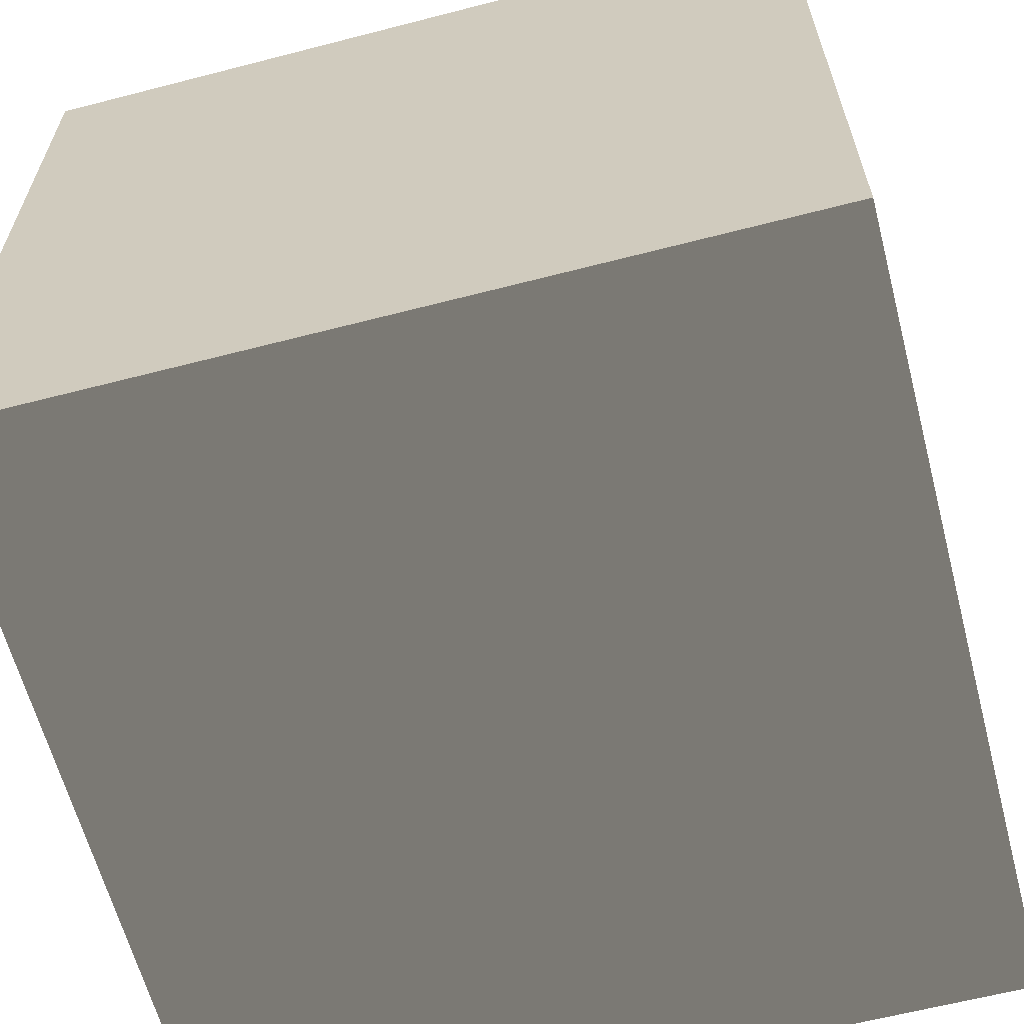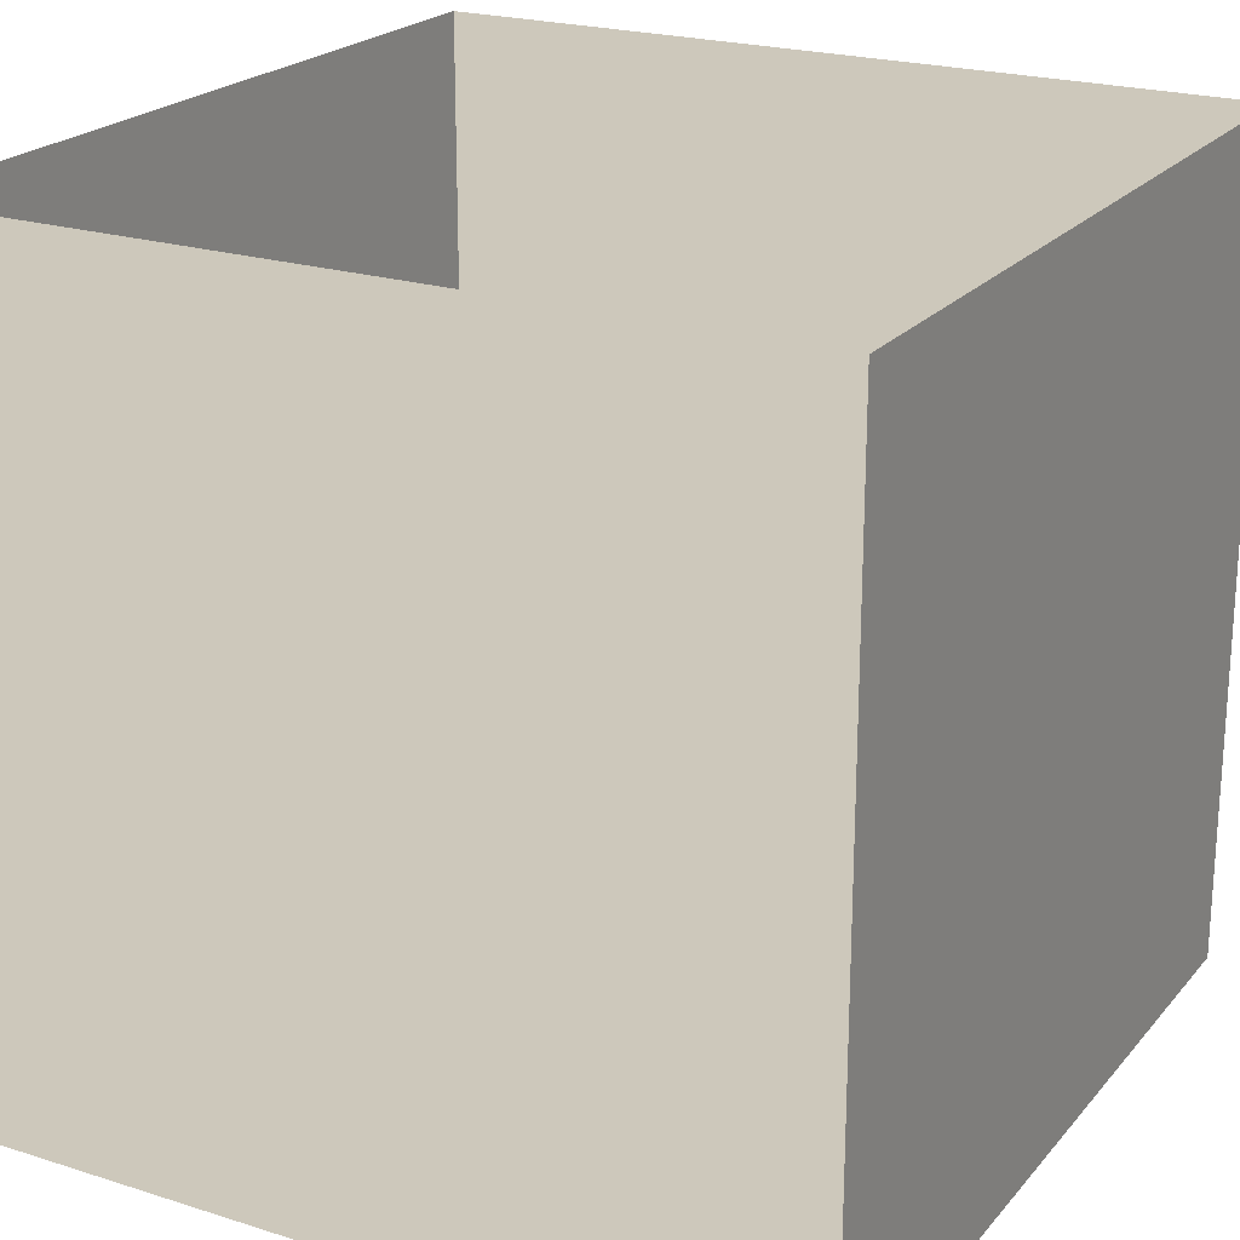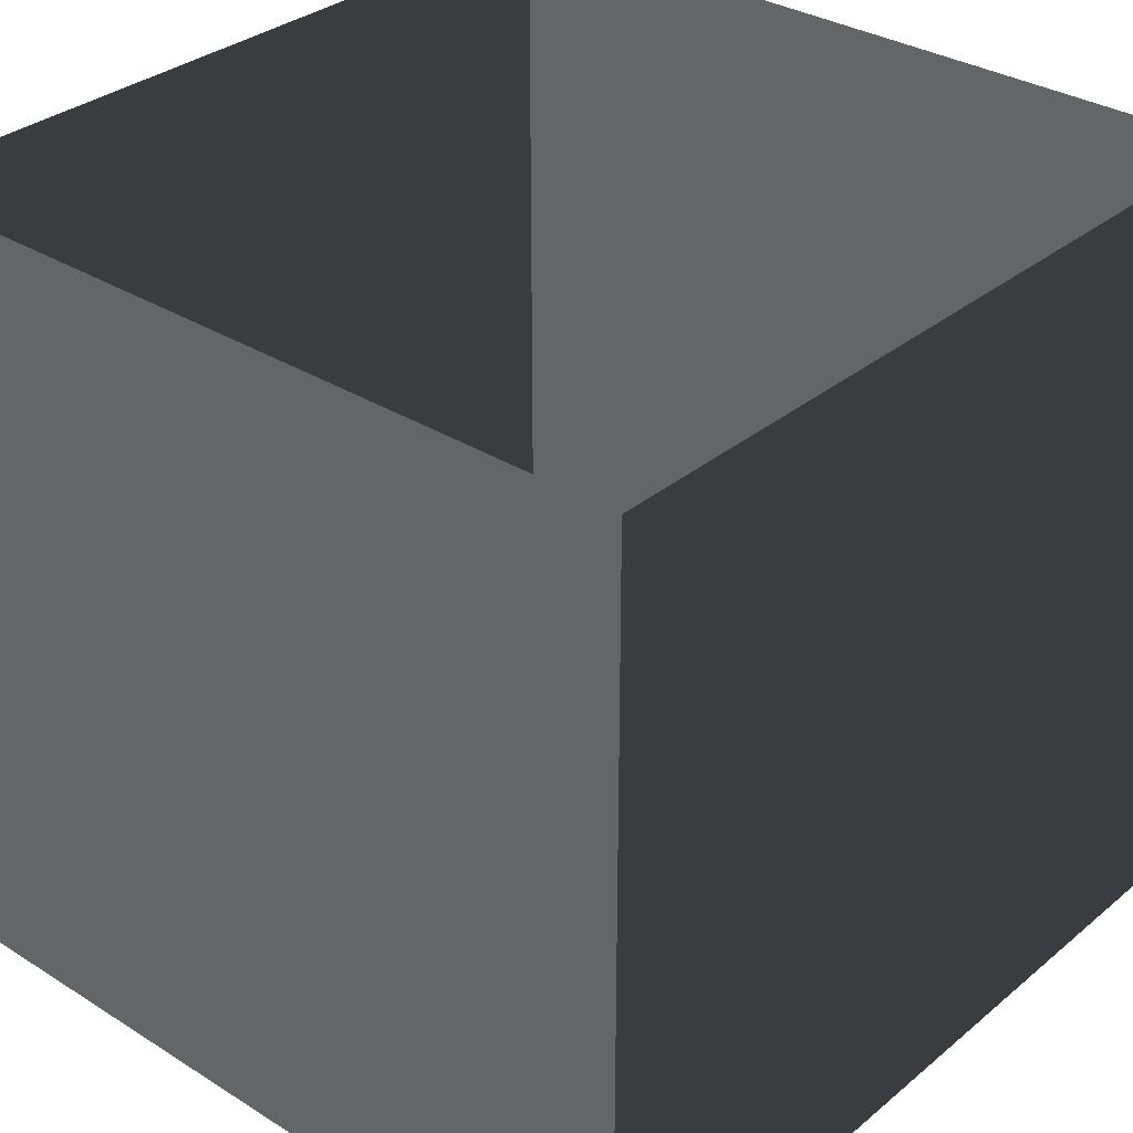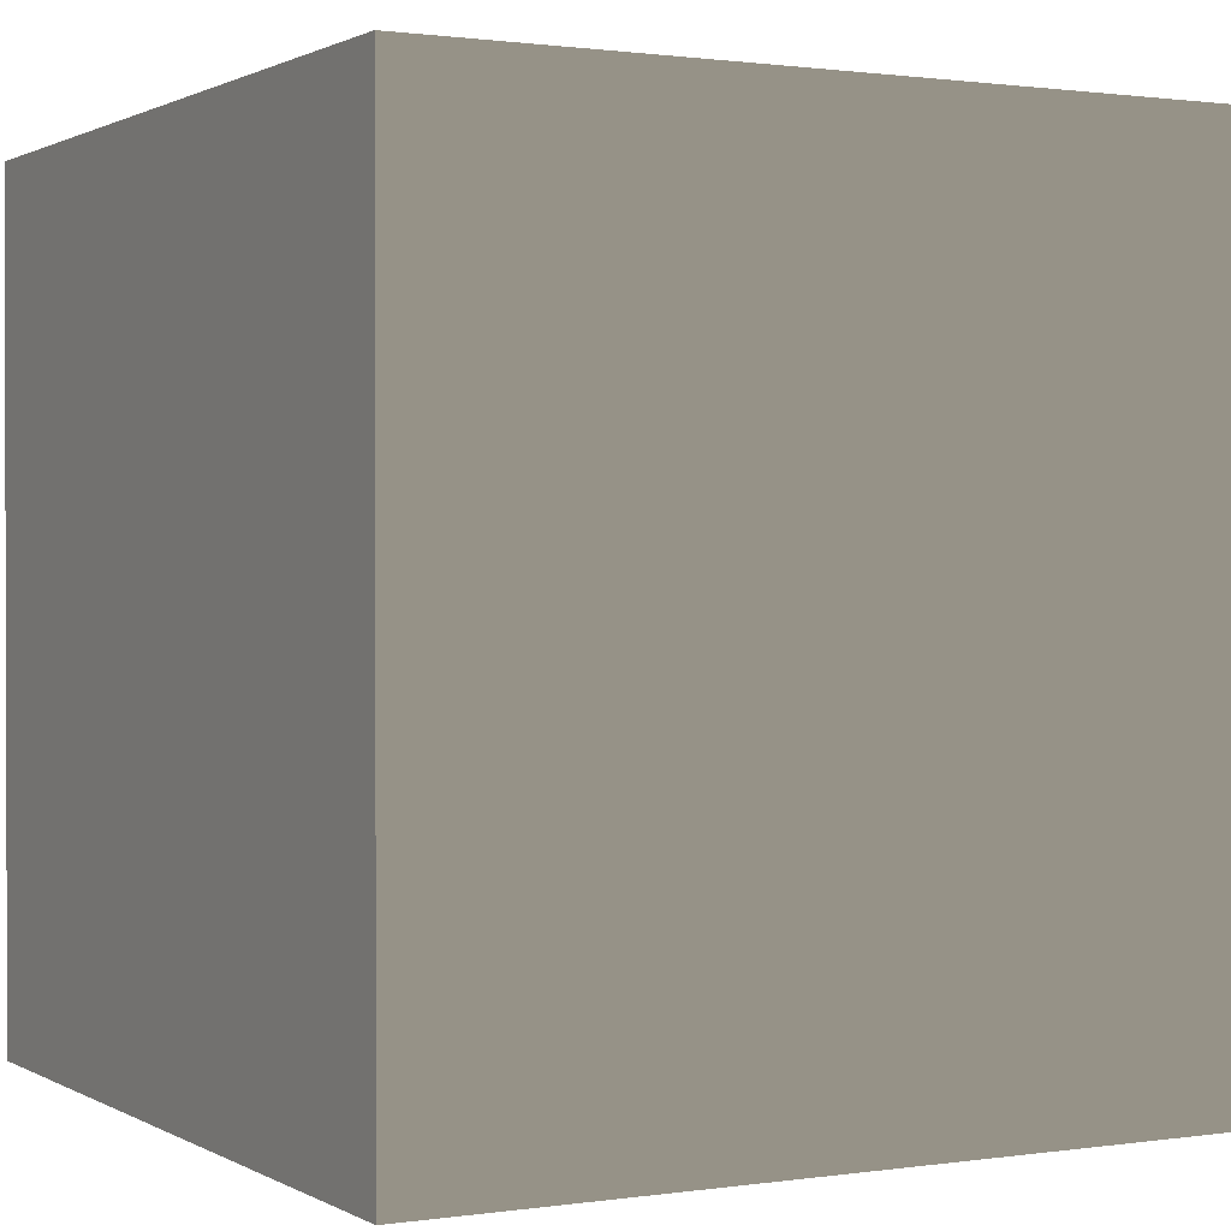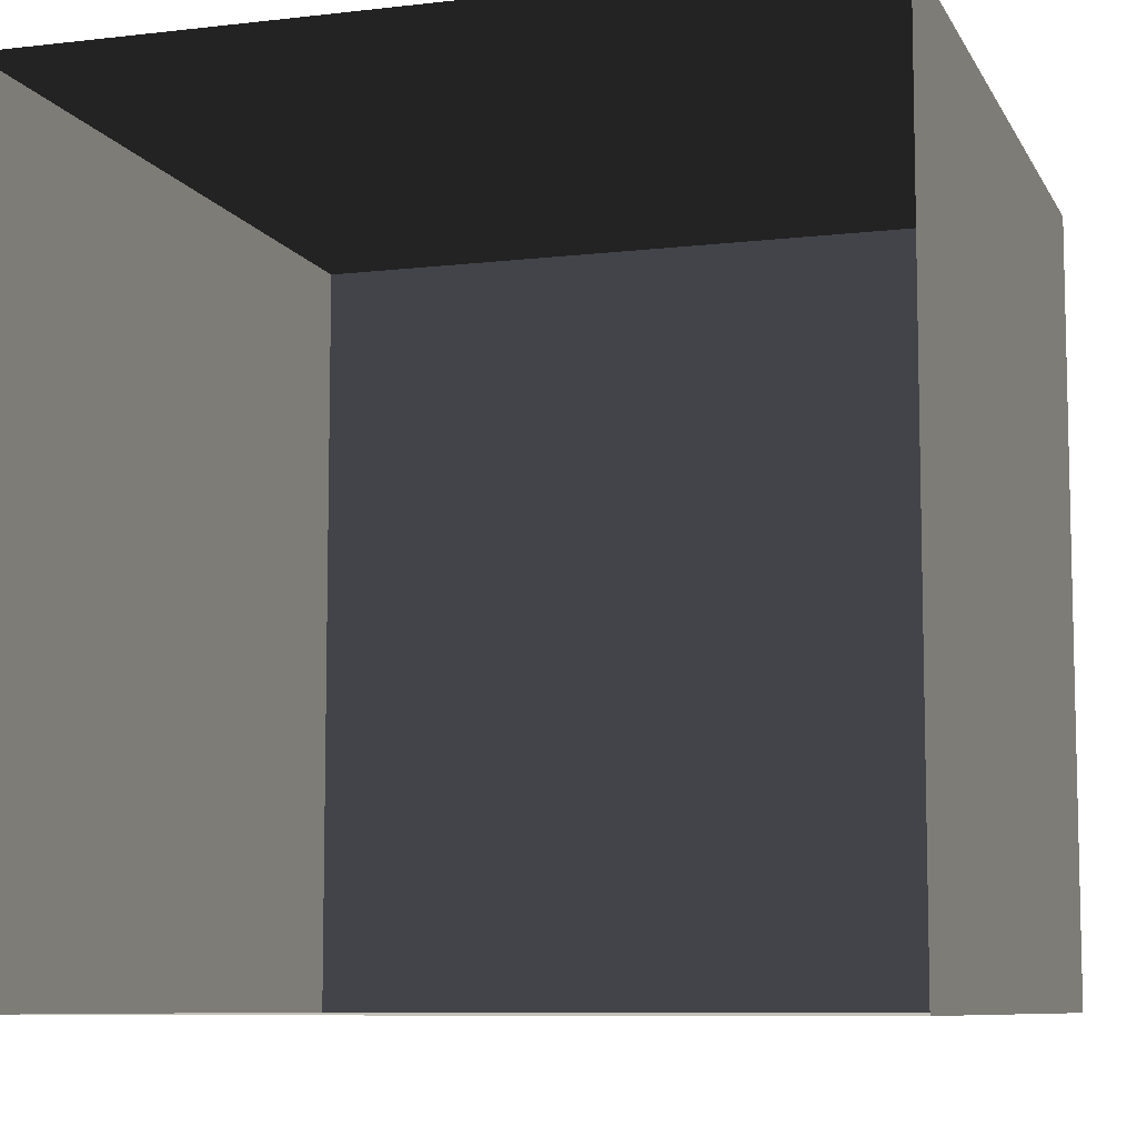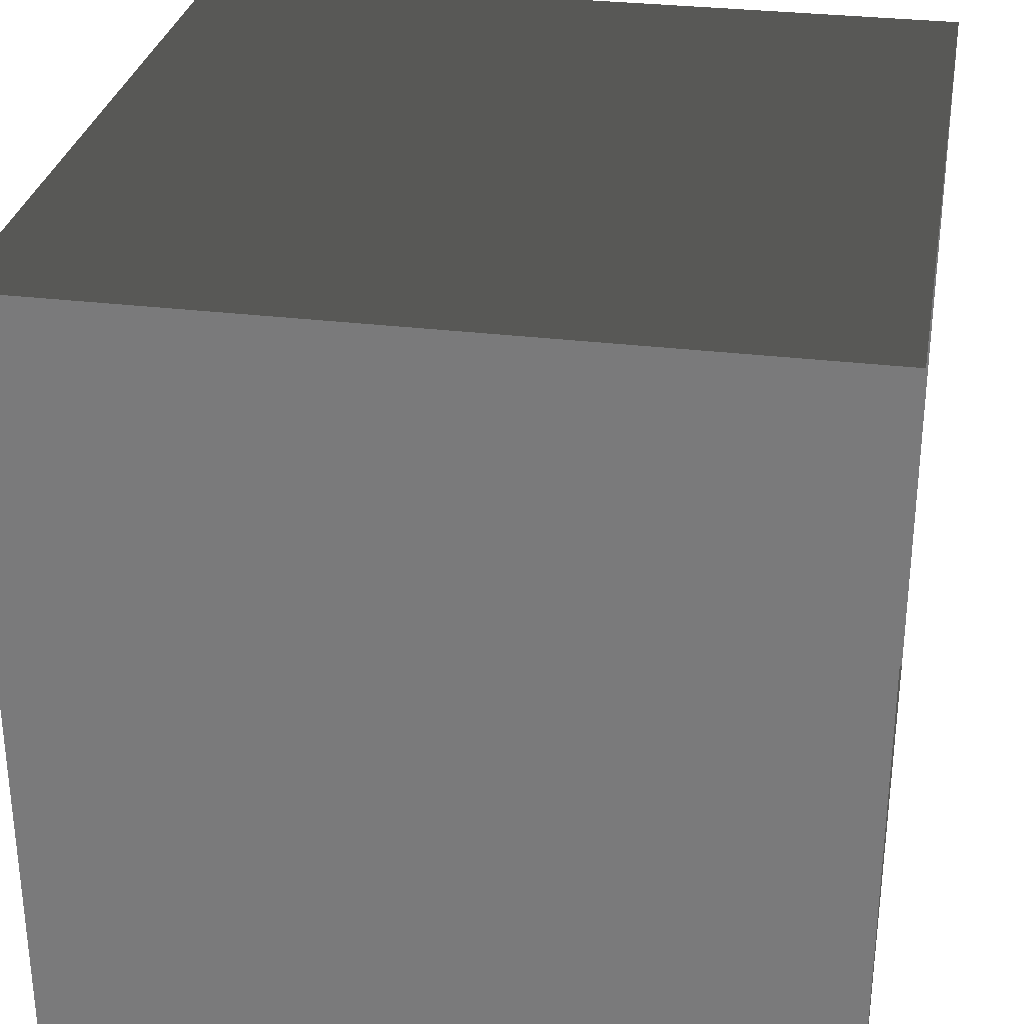
<metadata>
{"format":"obj","ext":"obj","renderer":"f3d","projection":"perspective","resolution":1024,"background":"white","views":[{"elev":-62.5,"azim":-75.3,"up":"+Z"},{"elev":22.0,"azim":28.9,"up":"+Y"},{"elev":32.4,"azim":131.2,"up":"+Y"},{"elev":1.0,"azim":-28.5,"up":"+Y"},{"elev":-8.4,"azim":-162.4,"up":"+Z"},{"elev":30.2,"azim":100.1,"up":"+Z"}]}
</metadata>
<code>
g Ventilazia_boxes_3
v -1 0 -1
v -1 -2 -1
v 1 -2 -1
v 1 -1.907e-06 -1
v 1 -2 1
v 1 -2 -1
v -1 -2 -1
v -1 -2 1
v -1 -2 -1
v -1 0 -1
v -1 0 1
v -1 -2 1
v 1 -1.907e-06 1
v 1 -2 1
v -1 -2 1
v -1 0 1
v 1 -1.907e-06 -1
v 1 -2 -1
v 1 -2 1
v 1 -1.907e-06 1
g Ventilazia_boxes_3_0
f 3 2 1
f 4 3 1
f 7 6 5
f 8 7 5
f 11 10 9
f 12 11 9
f 15 14 13
f 16 15 13
f 19 18 17
f 20 19 17

</code>
